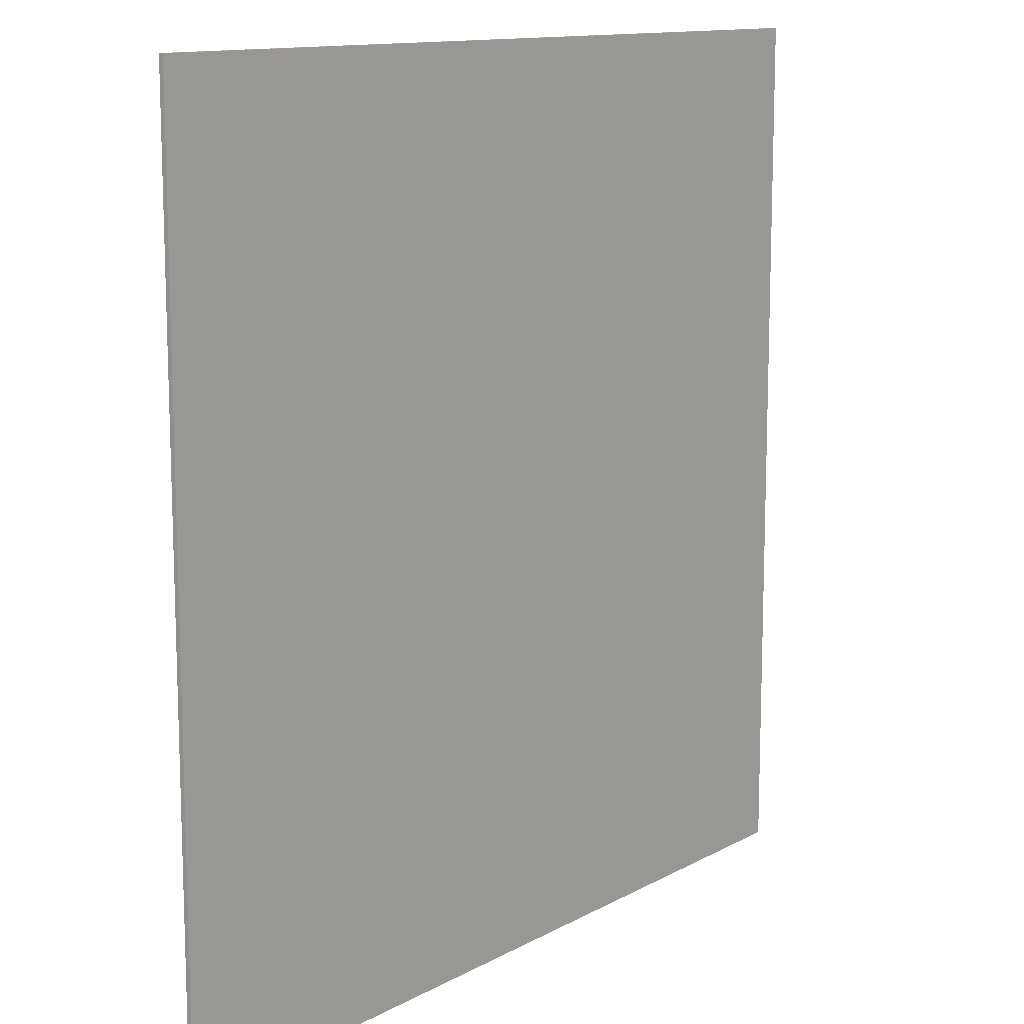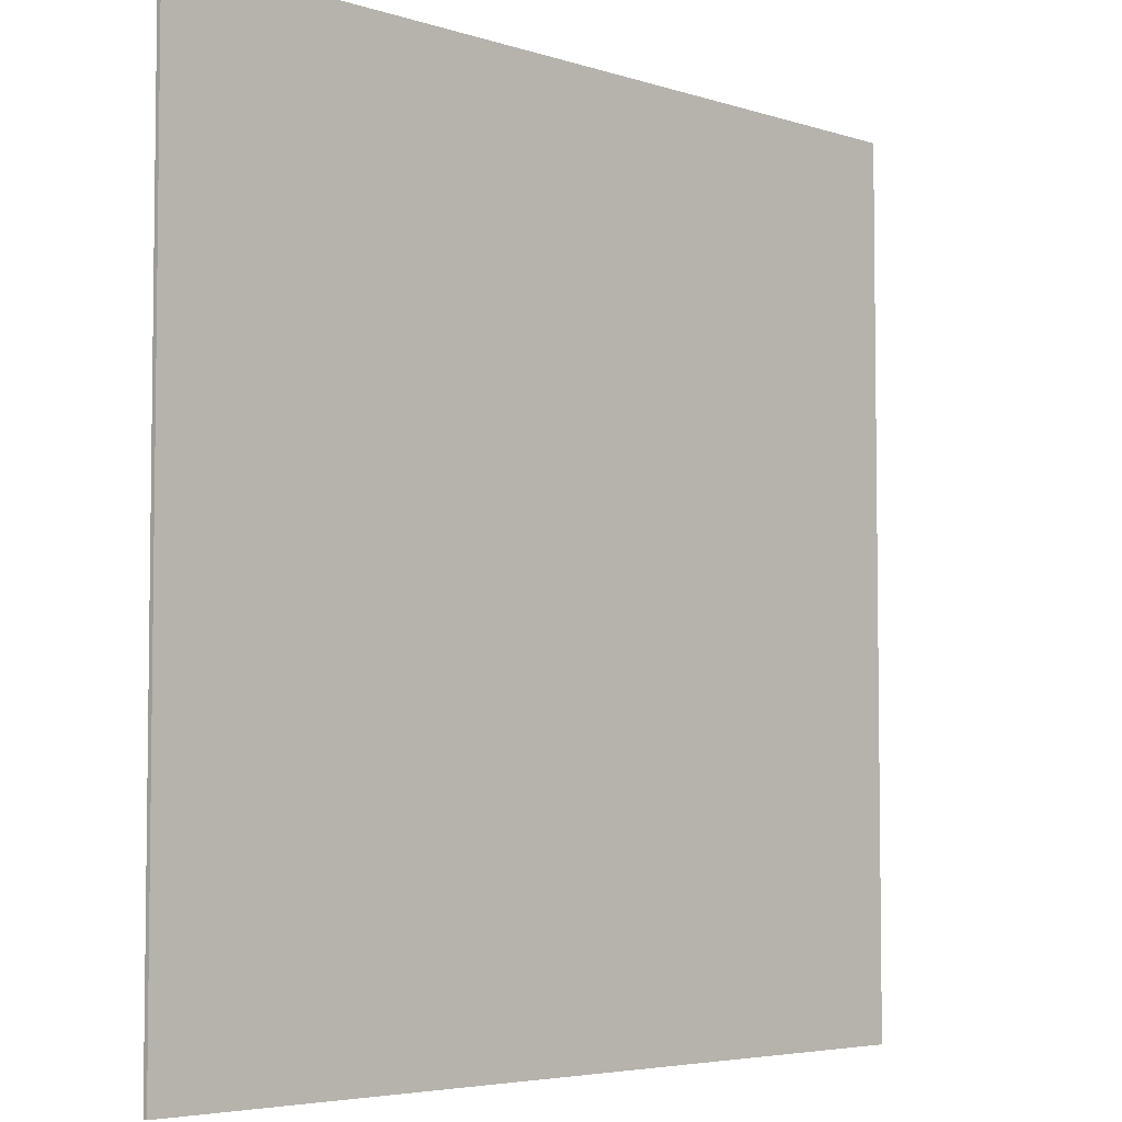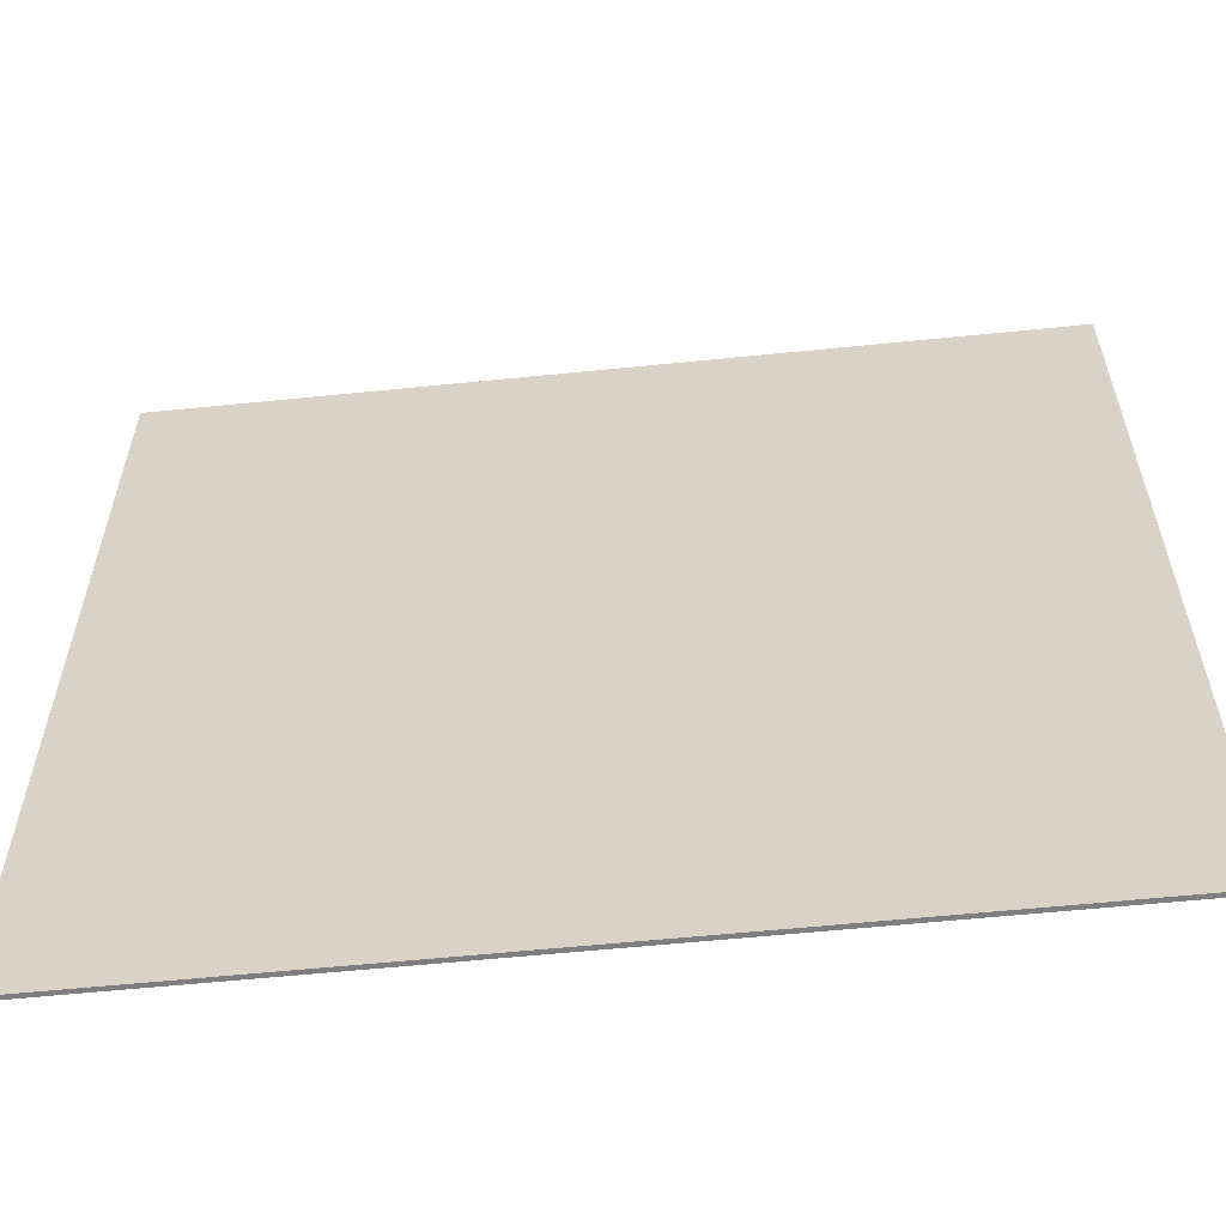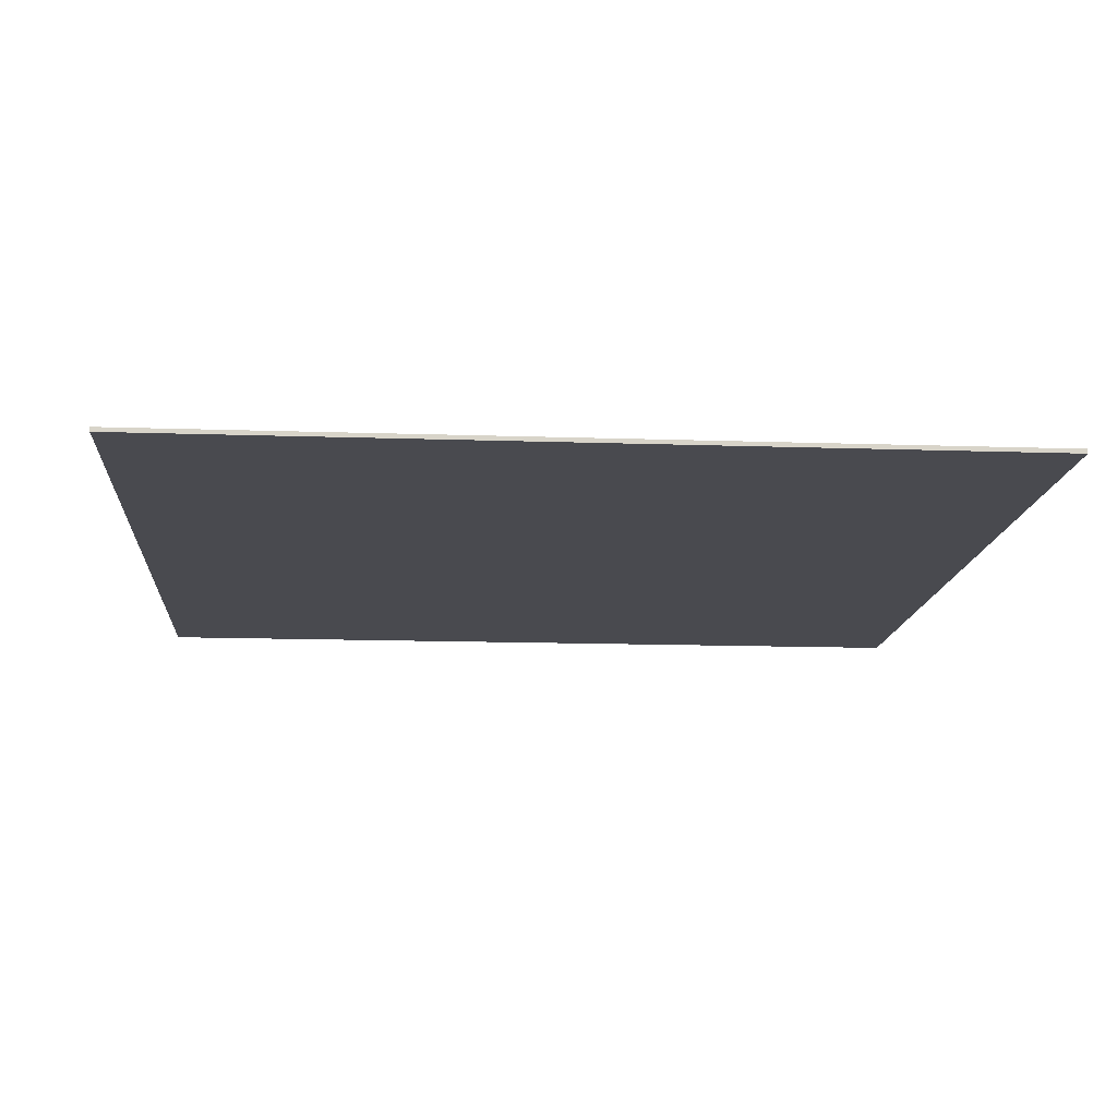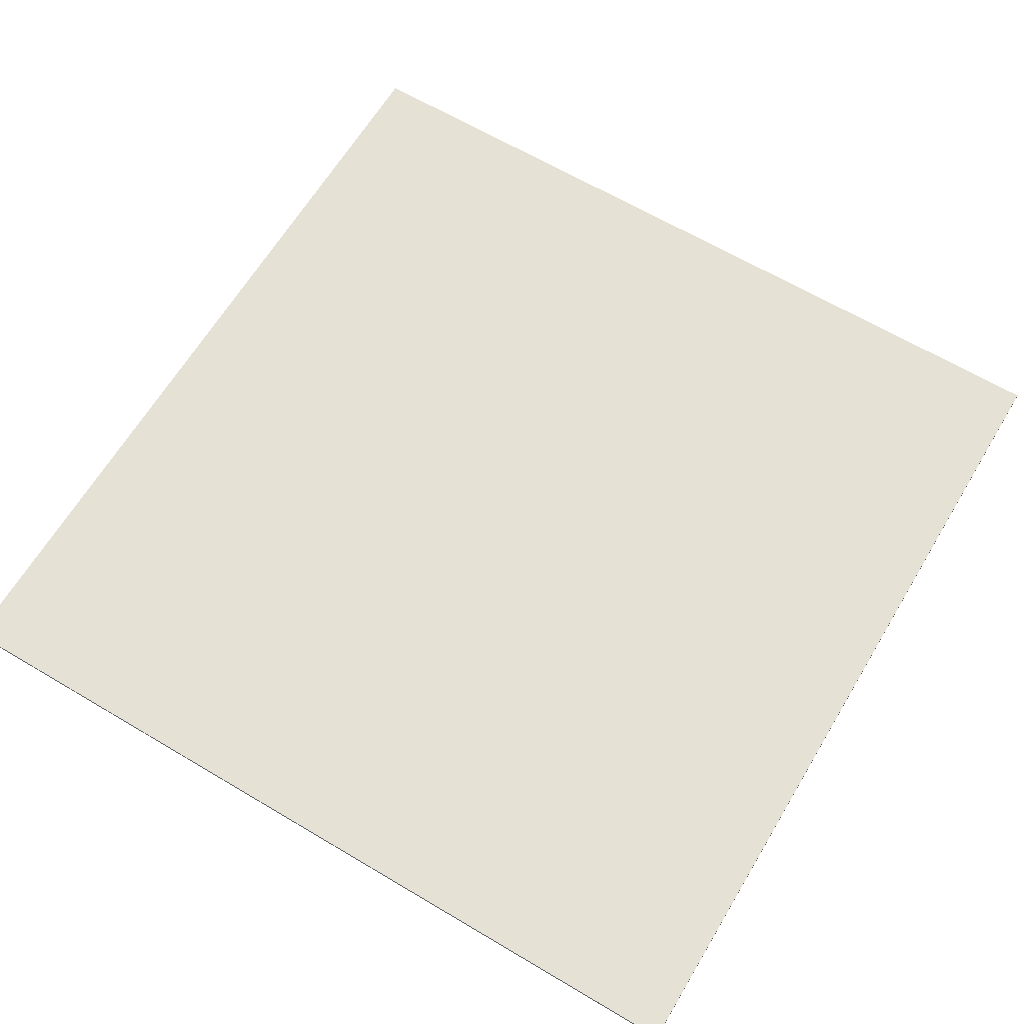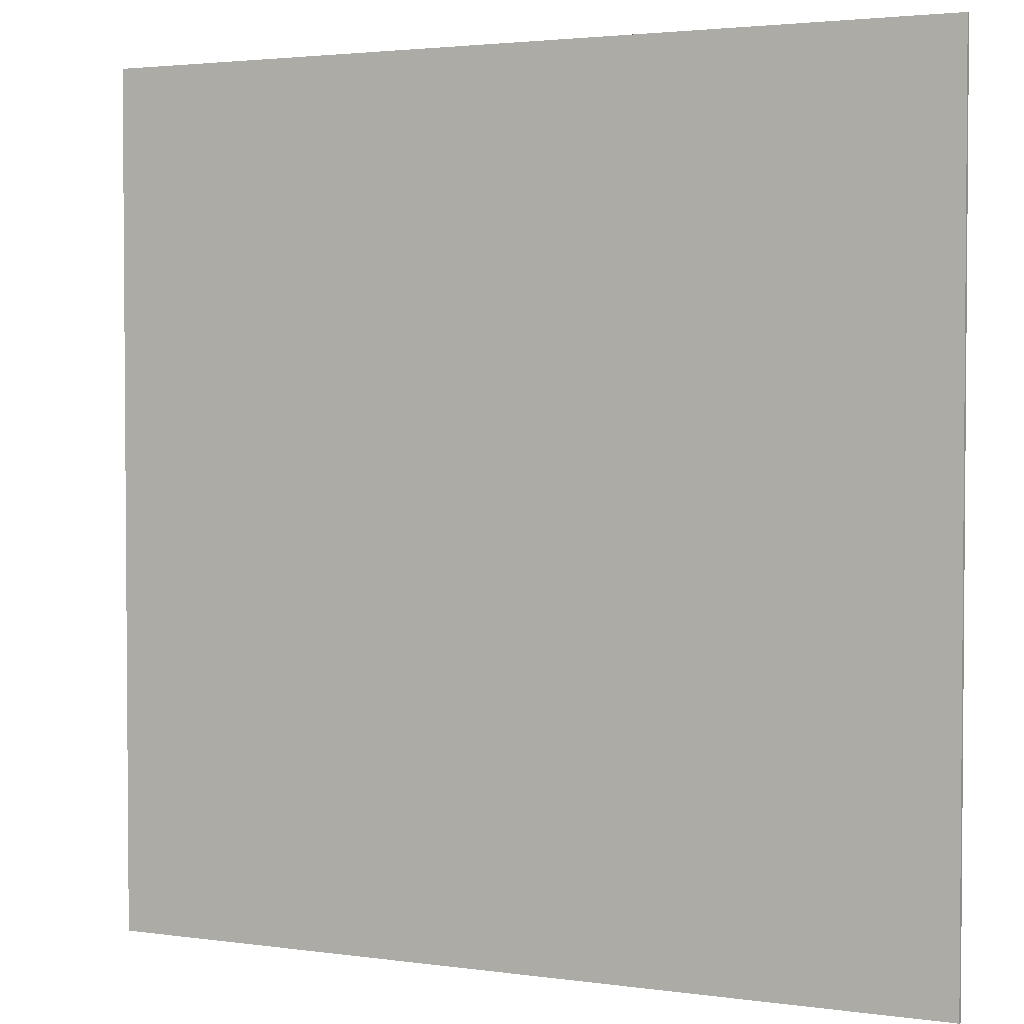
<metadata>
{"format":"obj","ext":"obj","renderer":"f3d","projection":"perspective","resolution":1024,"background":"white","views":[{"elev":12.4,"azim":-51.5,"up":"+Y"},{"elev":-4.8,"azim":134.5,"up":"+Y"},{"elev":-59.8,"azim":-174.1,"up":"+Y"},{"elev":-13.6,"azim":175.6,"up":"+Z"},{"elev":64.4,"azim":-149.1,"up":"+Z"},{"elev":2.7,"azim":26.1,"up":"+Y"}]}
</metadata>
<code>
o obj_0
v 99 		-100 		52
v 99 		-100 		51
v 99 		100 		51
v 99 		100 		52
v -100 		100 		52
v -100 		100 		51
v -100 		-100 		51
v -100 		-100 		52
g group_0_10988977
f 1 2 3
f 1 3 4
f 5 6 7
f 5 7 8
f 4 5 8
f 4 8 1
f 2 7 6
f 2 6 3
f 4 3 6
f 4 6 5
f 8 7 2
f 8 2 1

</code>
